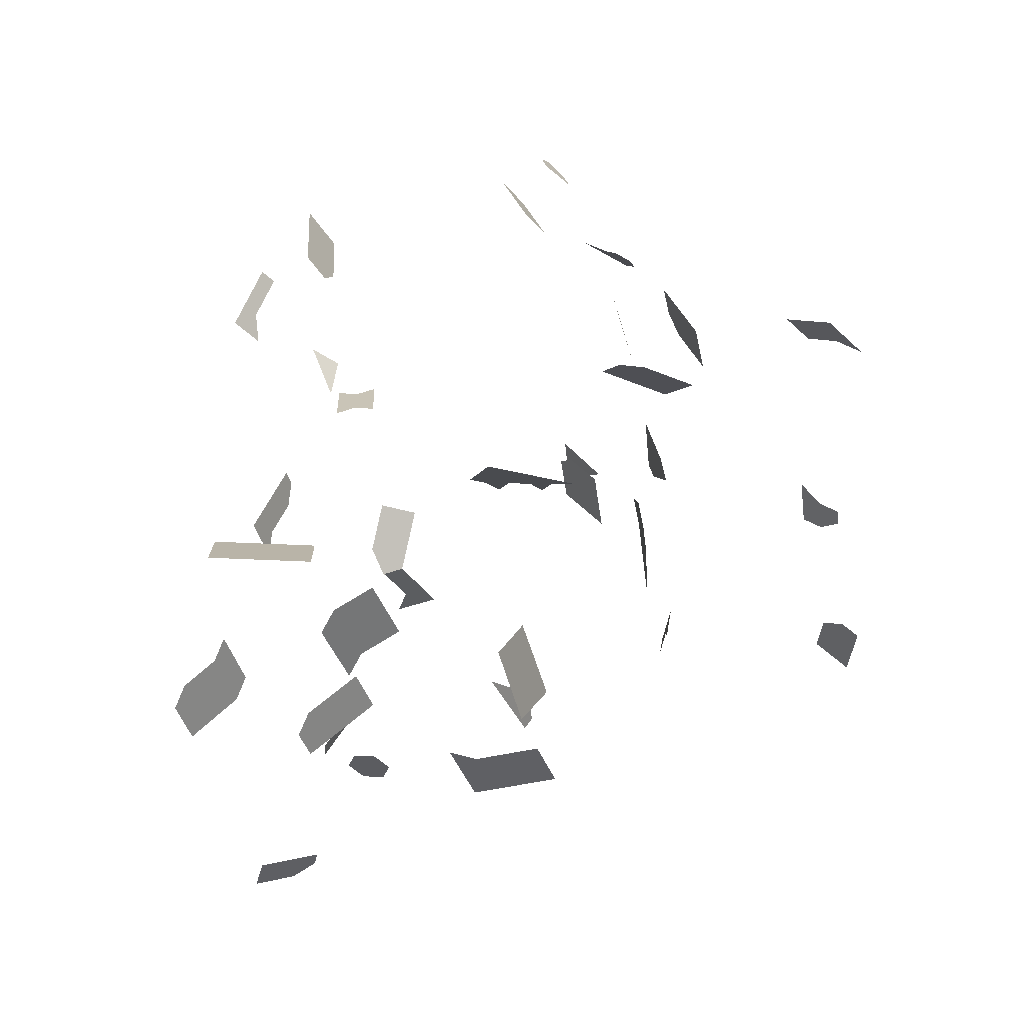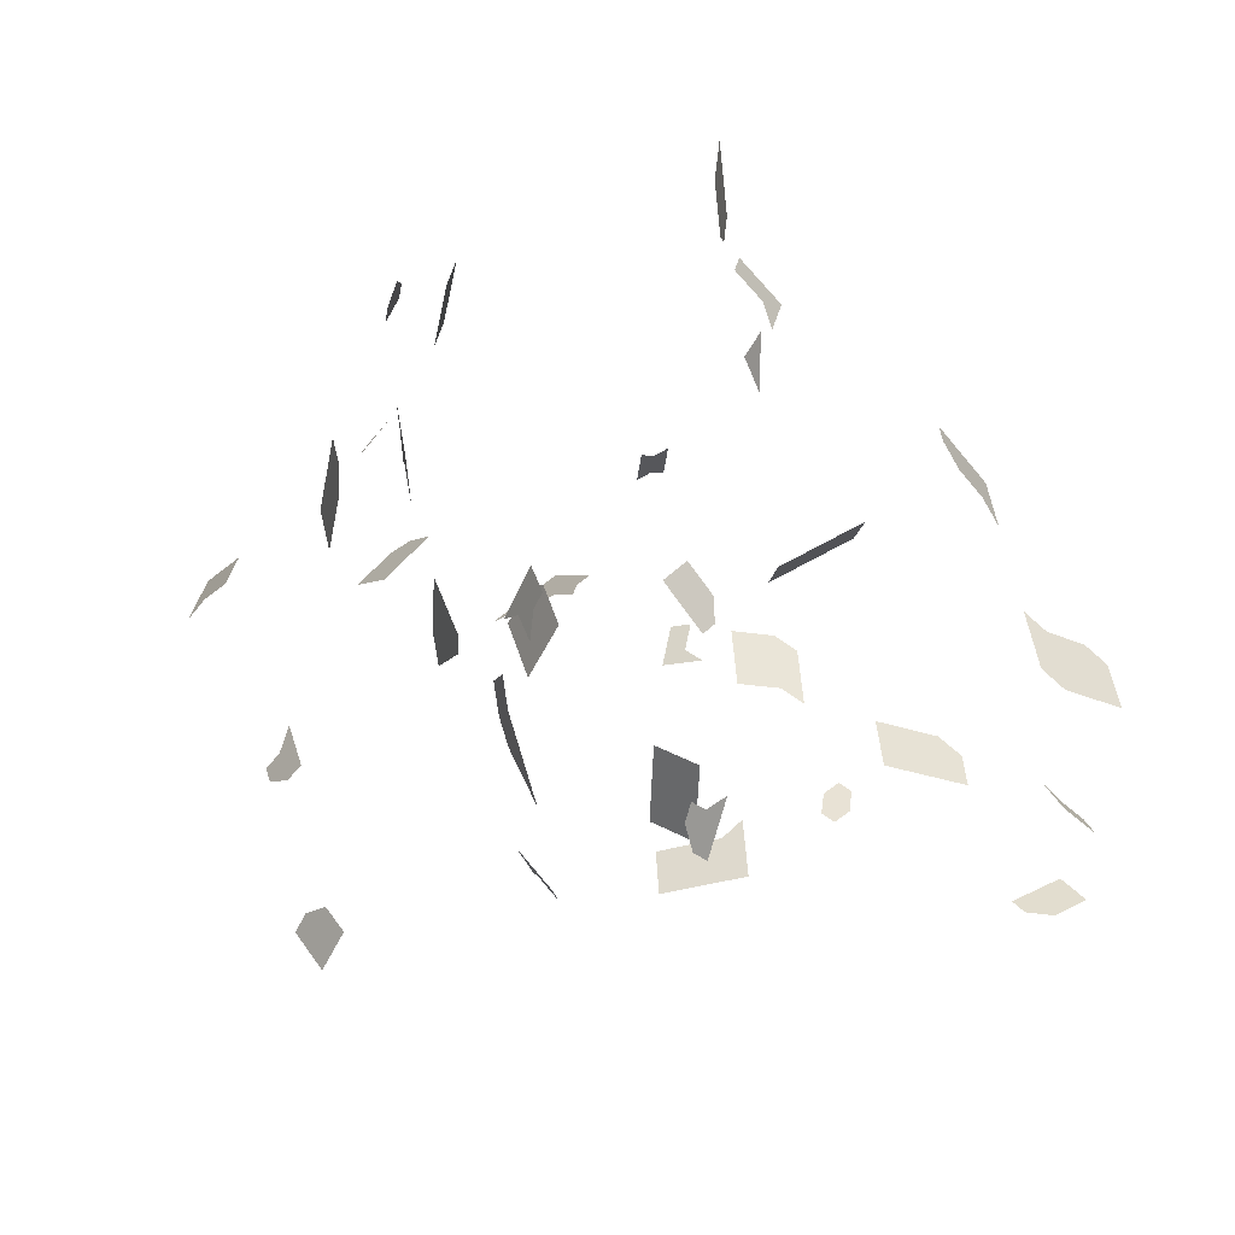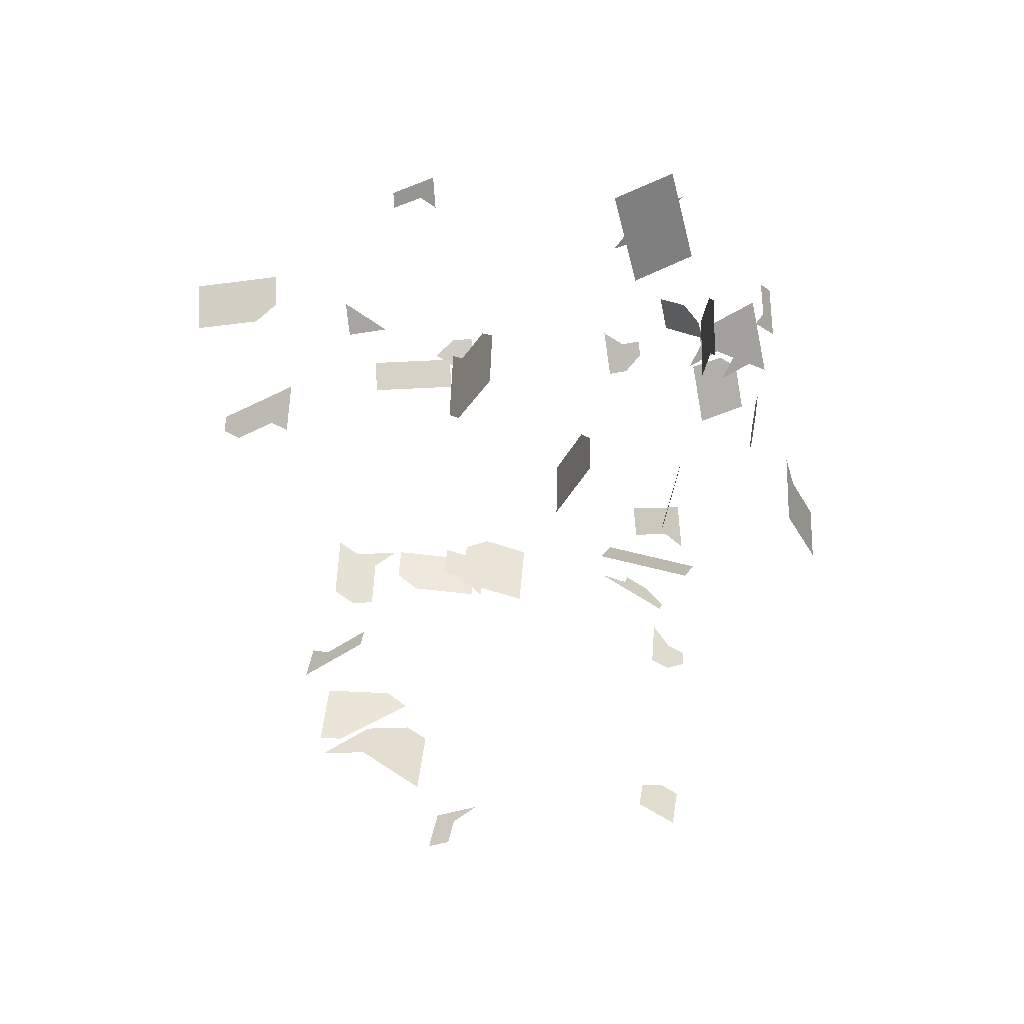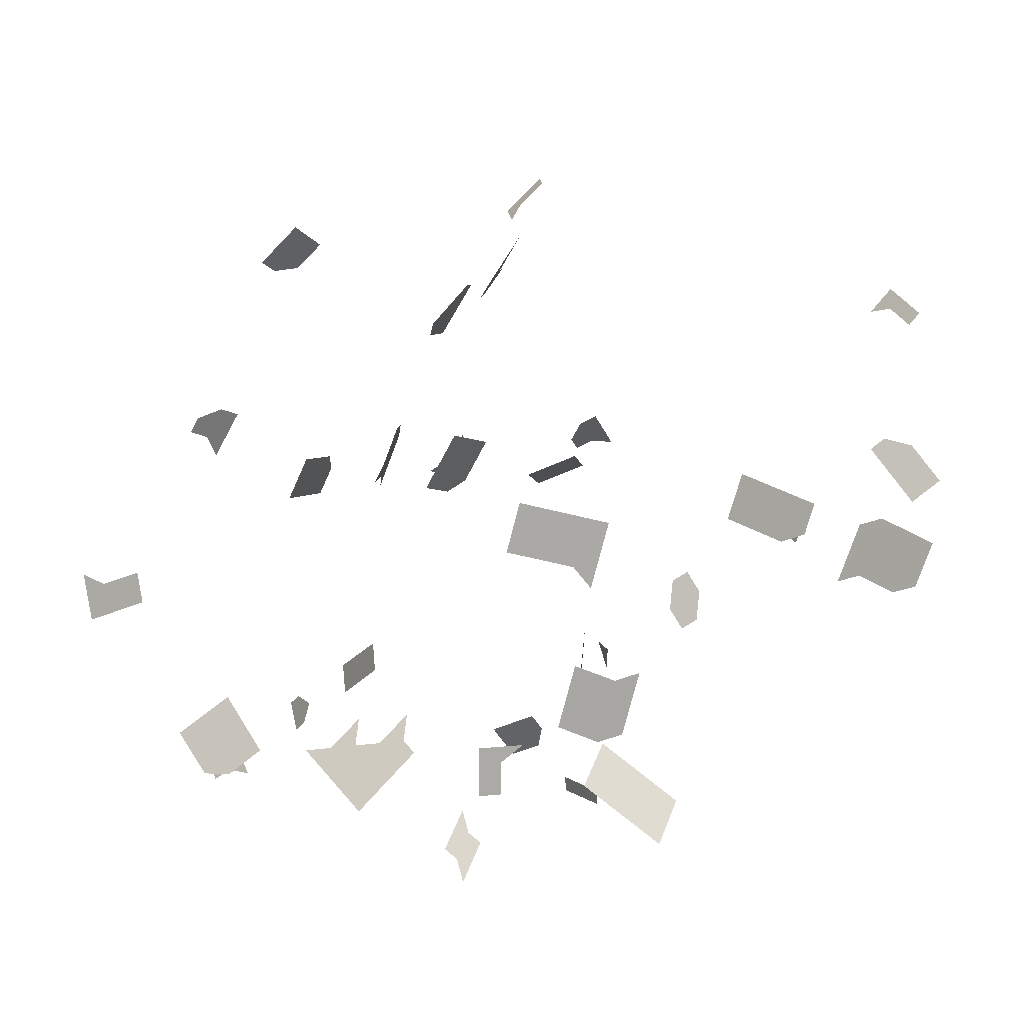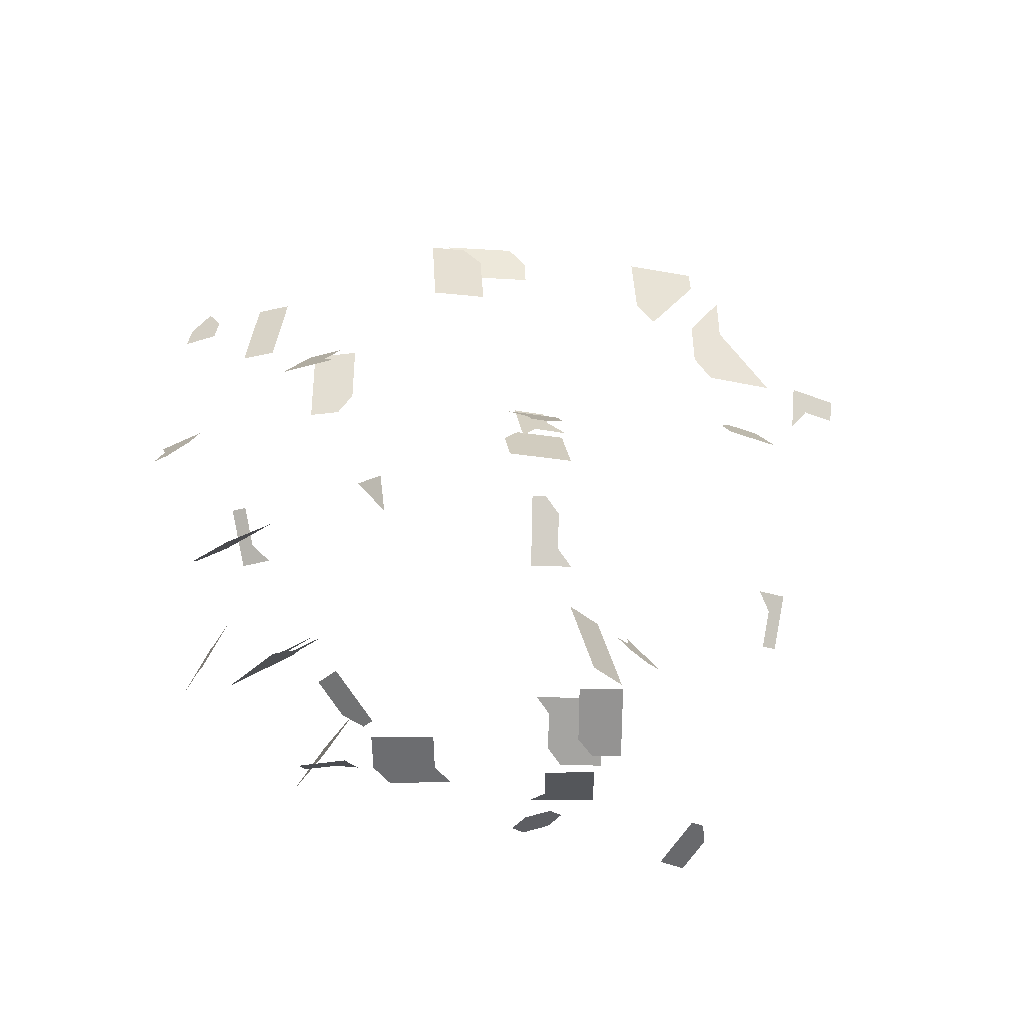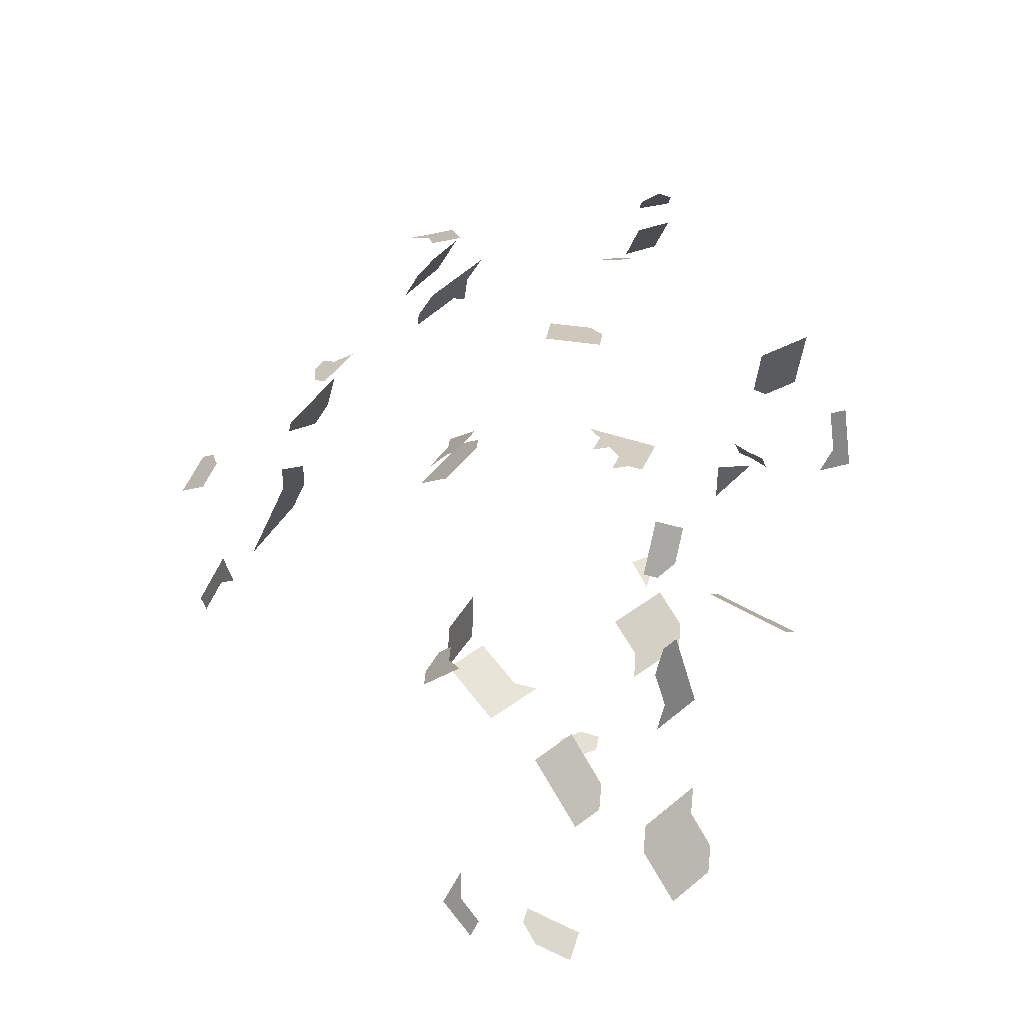
<metadata>
{"format":"obj","ext":"obj","renderer":"f3d","projection":"perspective","resolution":1024,"background":"white","views":[{"elev":-47.2,"azim":-155.0,"up":"+Z"},{"elev":-39.3,"azim":8.8,"up":"+Y"},{"elev":-24.4,"azim":105.8,"up":"+Y"},{"elev":-76.7,"azim":-11.0,"up":"+Z"},{"elev":-31.6,"azim":-85.5,"up":"+Z"},{"elev":61.0,"azim":57.8,"up":"+Z"}]}
</metadata>
<code>
o warning
v -0.05466 -6.731 0.5491
v -0.002462 -6.765 0.5491
v -0.01771 -6.789 0.471
v -0.06991 -6.754 0.471
v -0.6889 -5.329 1.725
v -0.7042 -5.39 1.725
v -0.7316 -5.383 1.647
v -0.7162 -5.322 1.647
v -0.4053 -6.392 1.548
v -0.3848 -6.451 1.548
v -0.4276 -6.466 1.479
v -0.4481 -6.407 1.479
v 0.3303 -5.54 2.401
v 0.3236 -5.602 2.401
v 0.3194 -5.601 2.318
v 0.3261 -5.539 2.318
v 0.03238 -6.539 0.03207
v -0.1321 -6.549 0.01416
v -0.1358 -6.486 0.01416
v 0.02868 -6.477 0.03207
v 1.275 -6.671 0.9821
v 1.399 -6.653 0.8725
v 1.39 -6.592 0.8725
v 1.267 -6.609 0.9821
v -0.02417 -6.685 0.7053
v -0.1286 -6.616 0.7053
v -0.1133 -6.593 0.7834
v -0.008916 -6.662 0.7834
v -1.075 -6.26 1.639
v -1.103 -6.138 1.639
v -1.075 -6.132 1.716
v -1.046 -6.253 1.716
v -0.4858 -5.518 0.4027
v -0.4441 -5.567 0.4547
v -0.45 -5.657 0.5066
v -0.5335 -5.559 0.4027
v -1.457 -6.595 0.7799
v -1.397 -6.576 0.8336
v -1.378 -6.636 0.8336
v -0.6402 -6.91 1.874
v -0.6059 -6.897 2.036
v -0.585 -6.956 2.036
v -0.6193 -6.968 1.874
v -0.728 -6.273 2.063
v -0.7385 -6.212 2.063
v -0.7376 -6.148 2.145
v -0.7166 -6.271 2.145
v -0.9751 -6.301 1.871
v -0.9893 -6.24 1.871
v -0.9609 -6.233 1.949
v 0.3614 -5.944 0.2515
v 0.3538 -5.819 0.2515
v 0.2773 -5.824 0.2831
v 0.285 -5.949 0.2831
v 1.055 -6.42 1.754
v 1.064 -6.482 1.754
v 1.105 -6.539 1.678
v 1.088 -6.416 1.678
v 1.364 -6.406 0.8725
v 1.373 -6.468 0.8725
v 1.434 -6.459 0.8176
v 0.5982 -5.52 0.5624
v 0.488 -5.579 0.5624
v 0.4685 -5.542 0.4906
v 0.5787 -5.483 0.4906
v -1.148 -5.193 0.9441
v -1.105 -5.219 1.01
v -1.138 -5.272 1.01
v -1.181 -5.246 0.9441
v -0.7184 -6.399 1.981
v -0.707 -6.397 2.063
v -0.6965 -6.458 2.063
v -0.7079 -6.46 1.981
v -1.476 -6.536 0.7799
v -1.416 -6.517 0.8336
v -0.4381 -5.478 0.4027
v -0.3964 -5.527 0.4547
v -0.4815 -6.562 1.253
v -0.3901 -6.534 1.388
v -0.3717 -6.593 1.388
v -0.4631 -6.622 1.253
v 0.5948 -5.381 0.347
v 0.6338 -5.454 0.4906
v 0.5397 -5.41 0.347
v -0.5693 -5.42 0.2989
v -0.6111 -5.37 0.2469
v -0.5634 -5.33 0.2469
v -0.5216 -5.379 0.2989
v 0.9577 -6.433 1.982
v 0.9902 -6.429 1.906
v 0.9819 -6.367 1.906
v 0.9493 -6.371 1.982
v 0.4464 -6.515 0.1244
v 0.5017 -6.457 0.1033
v 0.4564 -6.414 0.1033
v 0.4011 -6.472 0.1244
v -0.1865 -5.161 0.6004
v -0.203 -5.133 0.5243
v -0.149 -5.101 0.5243
v -0.1325 -5.13 0.6004
v 0.3998 -5.116 1.431
v 0.381 -5.175 1.431
v 0.4035 -5.248 1.36
v 0.4412 -5.129 1.36
v 0.2735 -5.761 0.2831
v -0.9895 -6.112 1.949
v -1.018 -6.118 1.871
v -1.206 -5.434 0.4884
v -1.246 -5.482 0.4884
v -1.295 -5.441 0.4356
v -1.255 -5.393 0.4356
v -1.692 -5.715 0.8955
v -1.711 -5.774 0.8955
v -1.767 -5.756 0.8372
v -1.747 -5.697 0.8372
v -0.5887 -6.891 2.117
v -0.5678 -6.95 2.117
v -1.337 -6.557 0.8872
v -1.318 -6.617 0.8872
v -1.6 -5.812 1.012
v -1.58 -5.753 1.012
v -1.148 -5.564 0.5939
v -1.108 -5.516 0.5939
v -0.6647 -5.501 0.2989
v -0.7124 -5.541 0.2989
v -0.8018 -5.532 0.2469
v -0.7064 -5.451 0.2469
v -0.4576 -7.135 1.724
v -0.4342 -7.193 1.724
v -0.4415 -7.196 1.642
v 1.188 -6.493 1.037
v 1.205 -6.617 1.037
v 1.25 -6.485 0.9821
v -0.116 -5.158 0.6765
v -0.1535 -5.218 0.7526
v -1.191 -5.166 0.8782
v -1.731 -5.834 0.8955
v -1.807 -5.874 0.8372
v 0.06701 -5.659 0.4221
v 0.02081 -5.701 0.4221
v 0.06211 -5.746 0.3664
v -0.526 -7.068 2.117
v -0.5432 -7.074 2.036
v -1.158 -5.113 0.8782
v -1.115 -5.139 0.9441
v -0.07846 -5.098 0.6004
v -0.06196 -5.127 0.6765
v -0.6376 -5.471 1.958
v -0.6649 -5.464 1.881
v -0.6496 -5.404 1.881
v -0.6223 -5.411 1.958
v -0.9136 -5.256 1.678
v -0.9395 -5.246 1.6
v -0.9175 -5.188 1.6
v -0.8917 -5.198 1.678
v -0.407 -6.525 1.479
v -0.4293 -6.599 1.409
v -0.4704 -6.481 1.409
v -0.03126 -6.818 0.6284
v 0.01816 -6.857 0.6284
v -0.01342 -6.897 0.5636
v -0.3813 -6.4 1.456
v -0.3445 -6.52 1.456
v -0.427 -6.414 1.388
v 0.3582 -5.601 0.4906
v 0.3778 -5.638 0.5624
v 1.451 -6.583 0.8176
v 0.04974 -6.816 0.6933
v 0.1307 -6.813 0.7582
v 0.06758 -6.895 0.6284
v 0.5117 -6.356 0.08219
v 1.047 -6.358 1.754
v -0.1115 -5.042 0.4483
v 0.4112 -6.371 0.1033
v -0.7196 -5.451 1.725
v -1.62 -5.871 1.012
v -0.0156 -5.568 0.5336
v -0.0618 -5.61 0.5336
v -0.3874 -7.309 1.724
v -0.364 -7.367 1.724
v -0.3479 -7.428 1.642
v -0.3947 -7.312 1.642
v 0.3804 -5.692 1.654
v 0.3511 -5.747 1.654
v 0.3669 -5.755 1.573
v 0.1146 -6.534 0.04103
v 0.122 -6.659 0.04103
v 0.03976 -6.664 0.03207
v 0.4664 -6.313 0.08219
v 0.000315 -6.778 0.6933
v -0.3642 -6.51 1.548
v -0.7469 -5.444 1.647
v -0.6343 -5.343 1.881
v -0.607 -5.35 1.958
v 0.02804 -6.719 0.7053
v 0.04329 -6.696 0.7834
v -1.06 -6.321 1.639
v -1.032 -6.314 1.716
v -0.8956 -5.129 1.6
v -0.8698 -5.139 1.678
v -1.04 -5.112 1.01
v -0.8659 -5.207 1.757
v -0.7394 -6.275 1.981
v -0.5337 -6.437 1.34
v -0.4455 -6.355 1.388
v 0.3109 -5.601 2.153
v 0.3176 -5.538 2.153
v 0.7175 -6.647 0.7528
v 0.7118 -6.584 0.7528
v 0.6443 -6.591 0.8005
v 0.65 -6.653 0.8005
v -0.5223 -7.133 2.036
v -0.5051 -7.127 2.117
v 0.01591 -5.788 0.3664
v -0.0254 -5.743 0.4221
v -1.281 -7.288 0.7953
v -1.315 -7.236 0.7953
v -1.267 -7.204 0.855
v -1.233 -7.256 0.855
v -0.4196 -7.187 1.889
v -0.4123 -7.184 1.972
v -0.3816 -7.239 2.054
v -0.3962 -7.245 1.889
v -0.5603 -7.08 1.955
v 0.8468 -6.572 0.6575
v 0.8525 -6.634 0.6575
v -0.7613 -6.216 1.899
v -0.3839 -7.581 1.578
v -0.3728 -7.573 1.497
v -0.397 -7.514 1.415
v -0.4192 -7.529 1.578
v -1.185 -7.225 0.9147
v -0.108 -5.652 0.5336
v 1.46 -6.645 0.8176
v -0.2144 -6.554 0.005204
v -0.218 -6.491 0.005204
v 1.04 -7.05 0.3344
v 1.08 -7.098 0.3344
v 1.137 -7.05 0.2994
v 1.097 -7.002 0.2994
v 0.3226 -5.667 0.5624
v 0.3031 -5.631 0.4906
v 0.1072 -6.409 0.04103
v -0.326 -6.579 1.456
v 0.036 -6.936 0.5636
v 1.079 -6.354 1.678
v 0.6533 -5.49 0.5624
v 1.241 -6.423 0.9821
v 1.171 -6.37 1.037
v 0.9986 -6.491 1.906
v -0.6229 -5.55 0.3508
v -0.6289 -5.639 0.4027
v -0.6365 -6.975 1.793
v -0.5984 -7.027 1.874
v -0.443 -7.129 1.889
v -1.374 -6.438 0.8872
v -0.6956 -6.395 2.145
v -1.175 -5.298 0.4356
v -1.126 -5.339 0.4884
v -0.1586 -5.651 0.1083
v -0.07986 -5.665 0.1296
v -0.01232 -5.741 0.1509
v -0.1699 -5.712 0.1083
v 0.3134 -5.538 2.07
v -0.5369 -6.383 1.253
v -0.5184 -6.443 1.253
v 1.234 -7.504 1.454
v 1.204 -7.449 1.454
v 1.143 -7.411 1.529
v 1.202 -7.521 1.529
v 1.178 -7.098 0.2994
v -0.207 -6.678 0.005204
v -0.1247 -6.673 0.01416
v -1.028 -5.421 0.5939
v -1.085 -5.291 0.4884
v -0.9874 -5.373 0.5939
v 0.1359 -6.02 0.3464
v 0.2888 -6.011 0.2831
v 0.1321 -5.958 0.3464
v -0.1591 -6.662 0.5491
v -0.1743 -6.686 0.471
v 0.3438 -5.415 2.401
v 0.3395 -5.415 2.318
v 0.369 -6.069 0.2515
v -1.165 -7.361 0.855
v -1.117 -7.33 0.9147
v -0.3134 -7.684 1.578
v -0.3023 -7.676 1.497
v 1.297 -7.47 1.305
v 1.267 -7.415 1.305
v 1.293 -7.002 0.2293
v 1.253 -6.954 0.2293
v -0.1362 -5.528 0.1083
v -0.05738 -5.542 0.1296
v 0.3268 -5.414 2.07
v 0.331 -5.414 2.153
v 0.3171 -5.09 1.572
v 0.2983 -5.149 1.572
v 0.1206 -5.771 0.3464
v 0.1244 -5.833 0.3464
v 0.3939 -5.628 1.735
v 0.3353 -5.738 1.735
v -0.3801 -7.306 1.807
v 0.9313 -6.753 0.6098
v 0.92 -6.628 0.6098
v 0.8638 -6.759 0.6575
v 0.4295 -5.469 0.347
v -1.213 -7.393 0.7953
v 0.6613 -6.777 0.8005
v 0.7288 -6.771 0.7528
v 1.212 -6.906 0.2293
v 0.2641 -5.558 0.347
v 0.3192 -5.528 0.347
f 1 2 3 4
f 5 6 7 8
f 9 10 11 12
f 13 14 15 16
f 17 18 19 20
f 21 22 23 24
f 25 26 27 28
f 29 30 31 32
f 33 34 35 36
f 37 38 39
f 40 41 42 43
f 44 45 46 47
f 48 49 50
f 51 52 53 54
f 55 56 57 58
f 59 60 61
f 62 63 64 65
f 66 67 68 69
f 70 71 72 73
f 74 75 38 37
f 76 77 34 33
f 78 79 80 81
f 82 83 65 84
f 85 86 87 88
f 89 90 91 92
f 93 94 95 96
f 97 98 99 100
f 101 102 103 104
f 105 53 52
f 106 50 49 107
f 108 109 110 111
f 112 113 114 115
f 116 117 42 41
f 118 119 39 38
f 120 113 112 121
f 122 109 108 123
f 124 125 126 127
f 128 129 130
f 131 132 24 133
f 100 134 135 97
f 136 66 69
f 88 76 33 85
f 113 137 138 114
f 139 140 141
f 117 142 143 42
f 66 136 144 145
f 134 100 146 147
f 148 149 150 151
f 152 153 154 155
f 11 156 157 158
f 159 160 161
f 162 163 79 164
f 165 64 63 166
f 167 61 60 23
f 160 168 169 170
f 171 95 94
f 172 91 90 55
f 100 99 173 146
f 96 95 174
f 149 175 6 150
f 113 120 176 137
f 139 177 178 140
f 179 180 181 182
f 183 184 185
f 186 187 188 17
f 95 171 189 174
f 168 160 159 190
f 191 156 11 10
f 175 192 7 6
f 150 193 194 151
f 195 25 28 196
f 197 29 32 198
f 154 199 200 155
f 66 145 201 67
f 152 155 202
f 70 203 44 71
f 11 158 204 12
f 162 164 205
f 15 206 207 16
f 208 209 210 211
f 212 143 142 213
f 214 141 140 215
f 216 217 218 219
f 220 221 222 223
f 224 143 212
f 225 209 208 226
f 44 203 227 45
f 202 155 200
f 48 198 32 49
f 228 229 230 231
f 232 219 218
f 233 215 140 178
f 23 22 234 167
f 19 18 235 236
f 237 238 239 240
f 166 241 242 165
f 17 20 243 186
f 21 24 132
f 182 130 129 179
f 79 163 244 80
f 161 160 170 245
f 246 172 55 58
f 83 247 62 65
f 133 248 249 131
f 250 90 89
f 127 86 85 124
f 124 251 252 125
f 253 43 254
f 128 255 220 129
f 133 60 59 248
f 250 56 55 90
f 38 75 256 118
f 72 71 257
f 111 258 259 108
f 260 261 262 263
f 264 207 206
f 265 205 164 266
f 267 268 269 270
f 271 239 238
f 272 235 18 273
f 33 36 251 124
f 40 43 253
f 33 124 85
f 274 259 275 276
f 277 278 54 279
f 280 1 4 281
f 282 13 16 283
f 1 25 195 2
f 5 193 150 6
f 54 278 284 51
f 275 259 258
f 47 257 71 44
f 143 224 254 43
f 221 220 255
f 143 43 42
f 285 219 232 286
f 228 287 288 229
f 267 289 290 268
f 271 291 292 239
f 260 293 294 261
f 264 295 296 207
f 101 297 298 102
f 105 299 300 53
f 274 123 108 259
f 184 183 301 302
f 180 179 303
f 304 305 226 306
f 65 64 307 84
f 1 280 26 25
f 17 188 273 18
f 79 78 266 164
f 32 31 107 49
f 300 279 54 53
f 219 285 308 216
f 211 309 310 208
f 239 292 311 240
f 242 312 313 165
f 207 296 283 16
f 23 60 133 24
f 220 223 303 179
f 225 226 305
f 220 179 129
f 310 306 226 208
f 64 165 313 307

</code>
